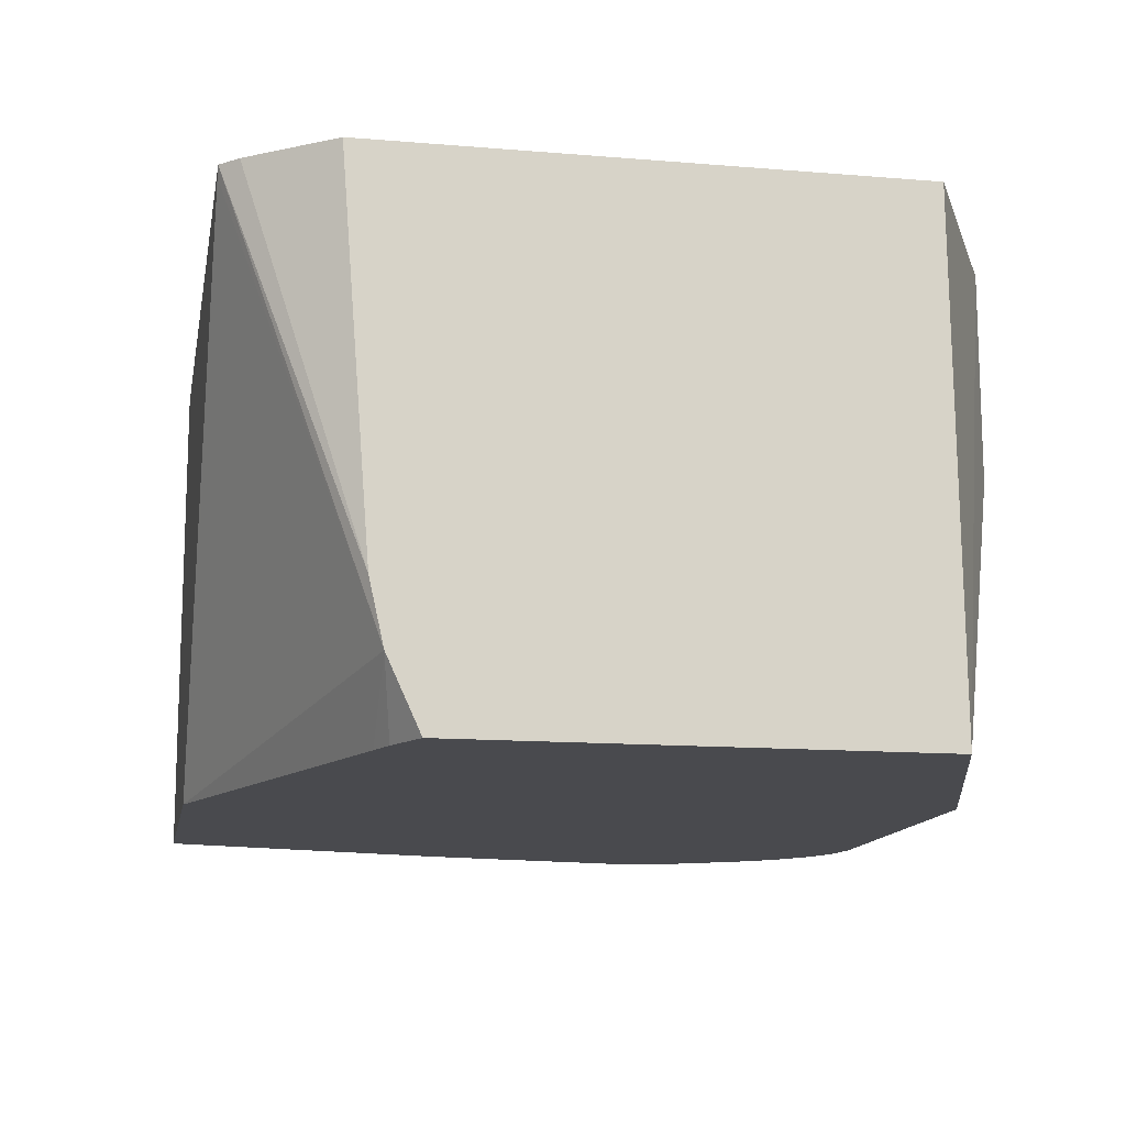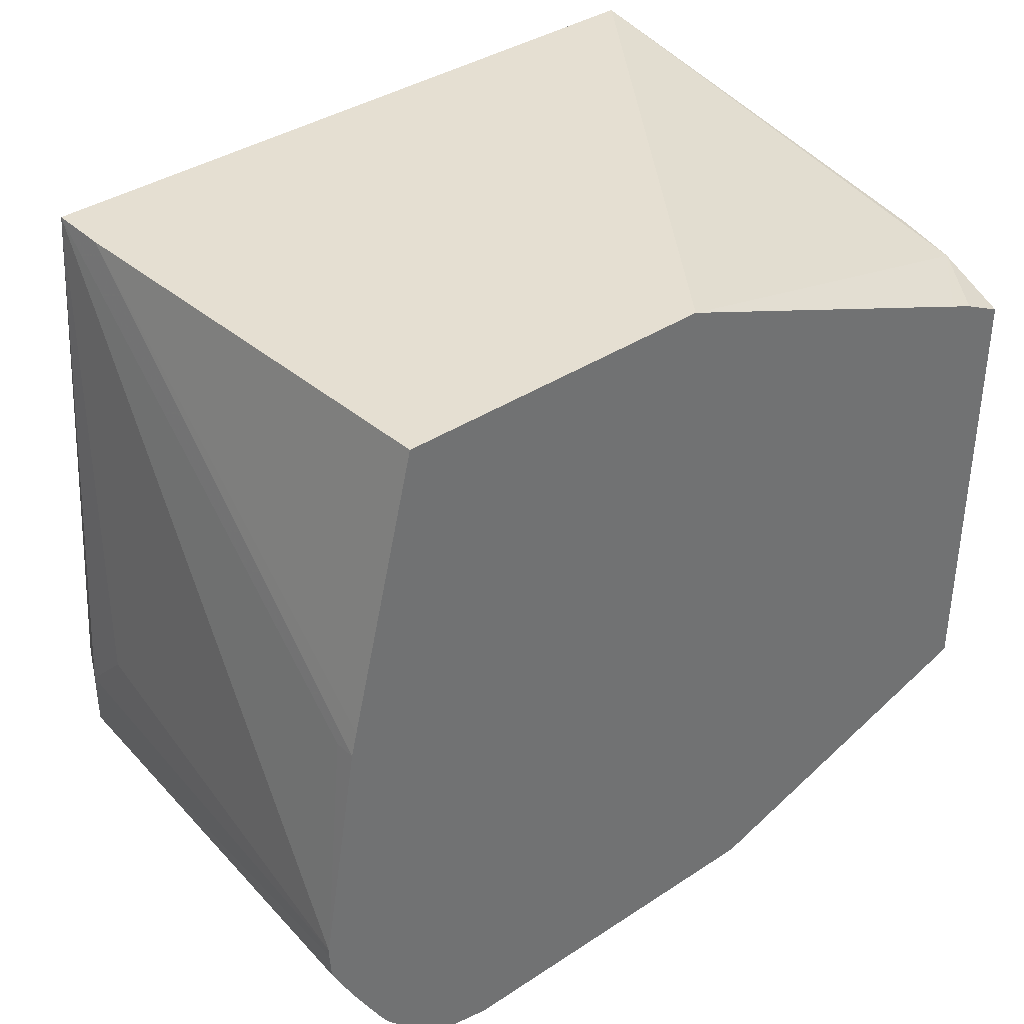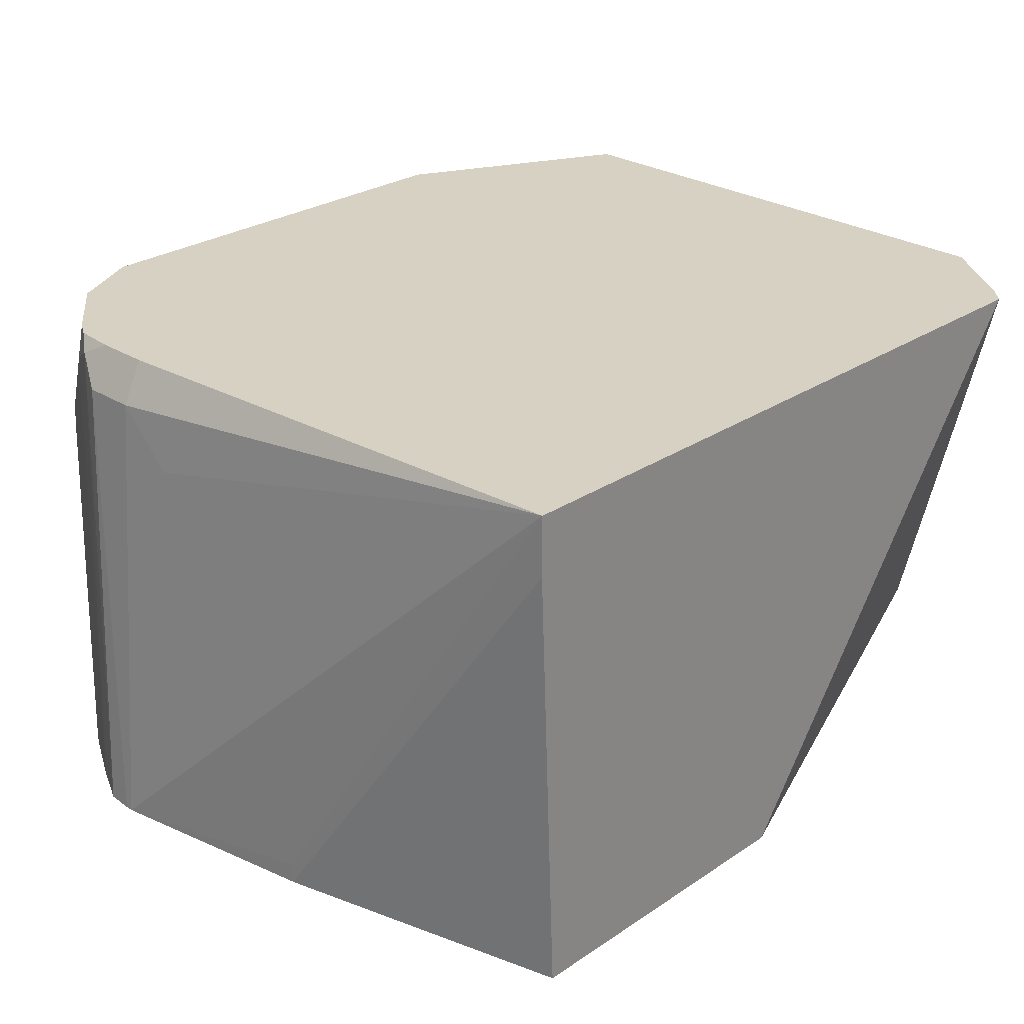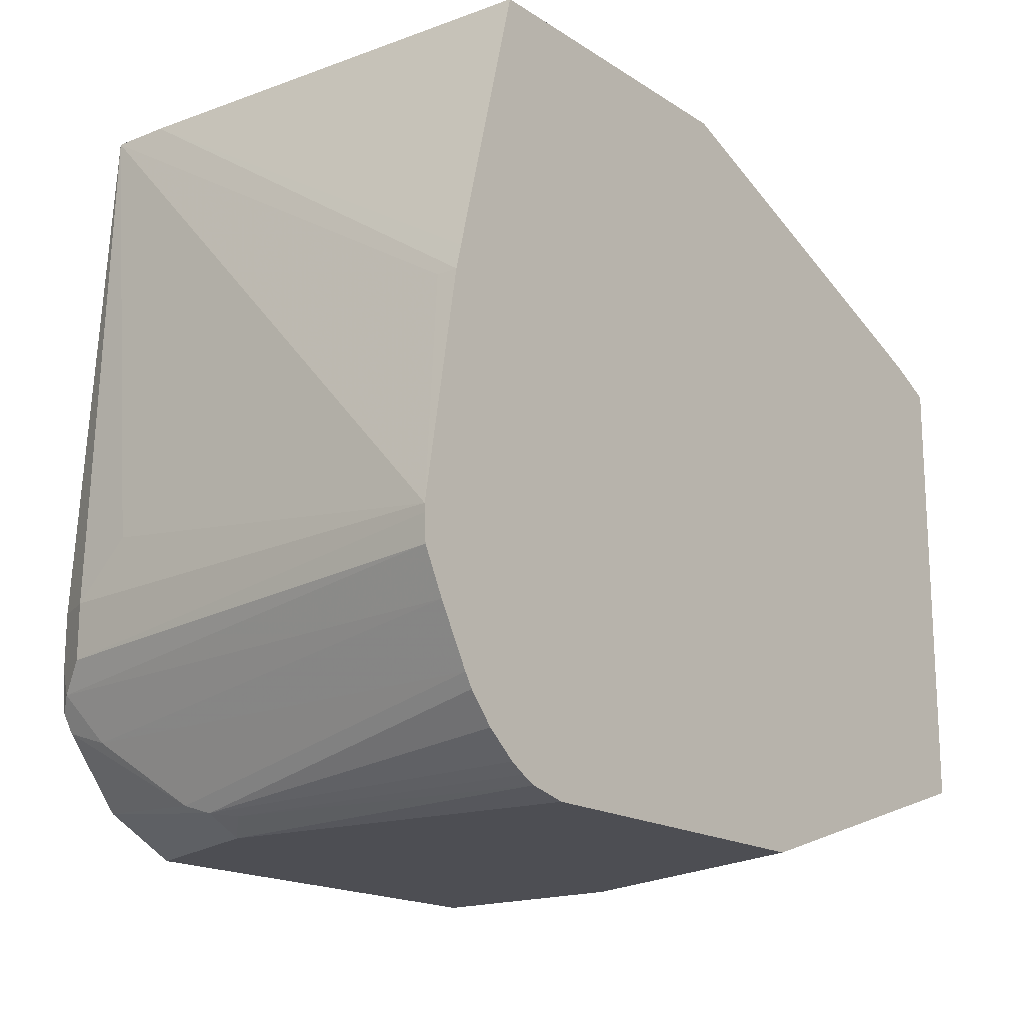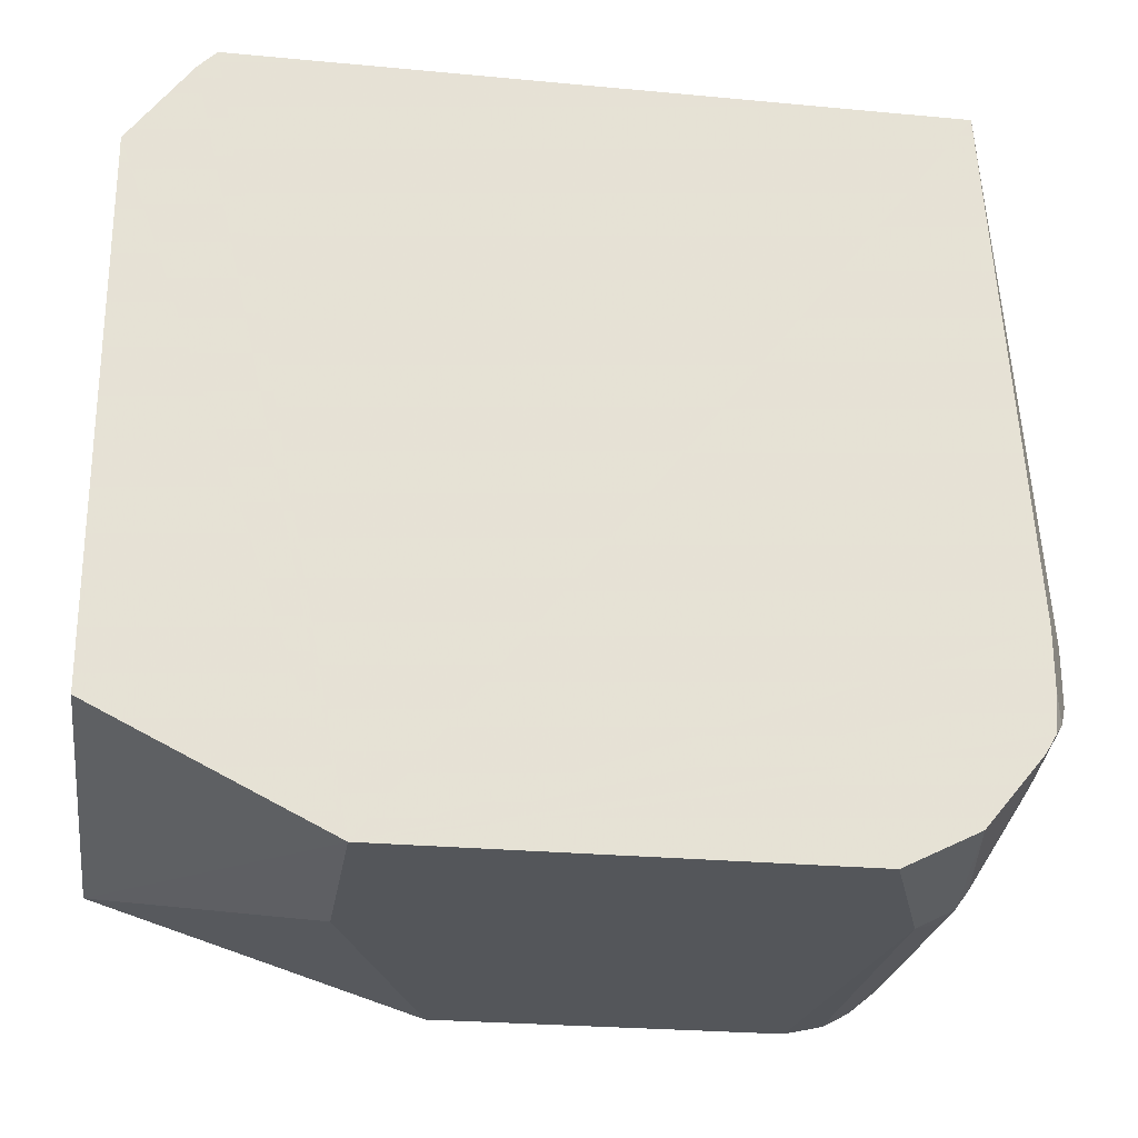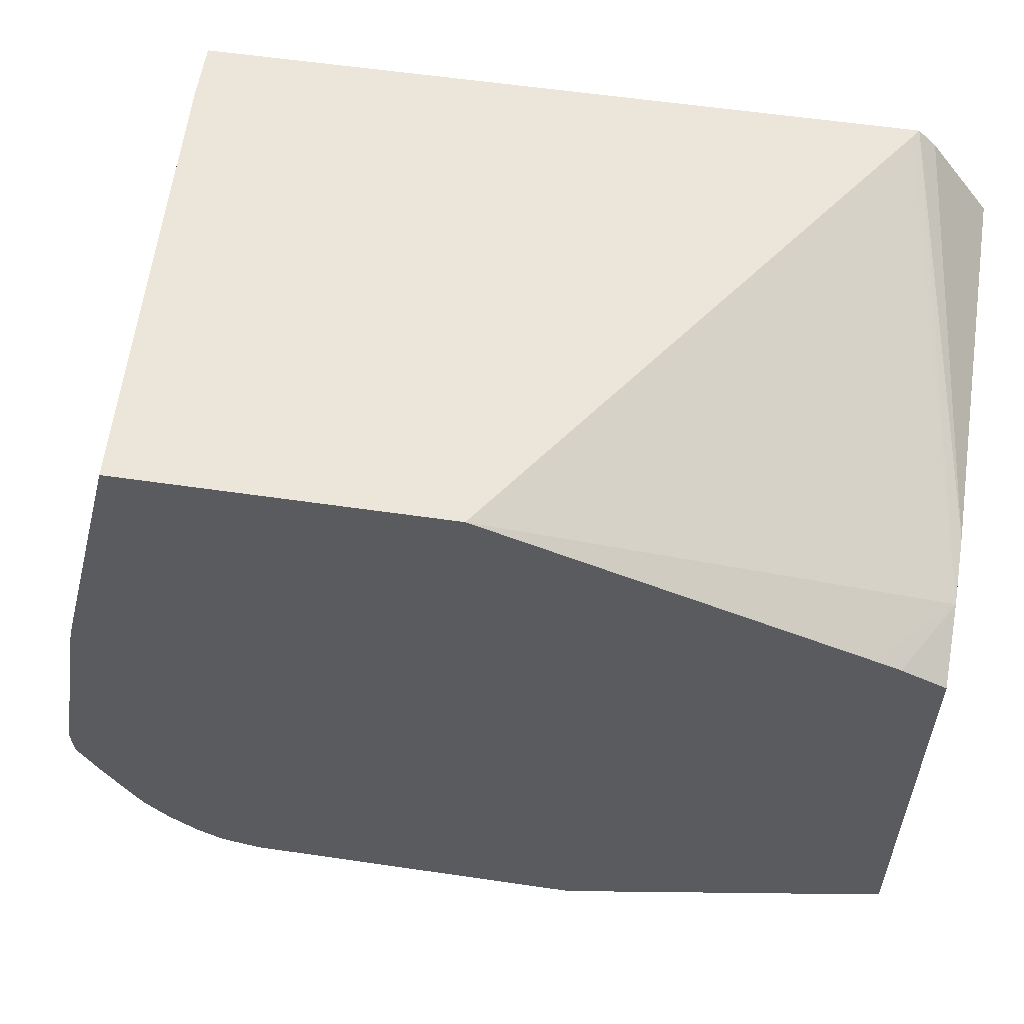
<metadata>
{"format":"obj","ext":"obj","renderer":"f3d","projection":"perspective","resolution":1024,"background":"white","views":[{"elev":-13.4,"azim":-100.6,"up":"+Z"},{"elev":37.3,"azim":139.8,"up":"+Y"},{"elev":27.1,"azim":134.3,"up":"+Z"},{"elev":-17.3,"azim":128.4,"up":"+Y"},{"elev":-25.3,"azim":-8.6,"up":"+Y"},{"elev":57.0,"azim":-171.3,"up":"+Y"}]}
</metadata>
<code>
v 0.08415 -0.3786 -0.0682
v -0.0001336 -0.3366 -0.0682
v -0.0001336 -0.3385 -0.2604
v 0.08415 -0.3786 -0.1472
v 0.2524 -0.3786 -0.0682
v -0.0001336 -0.1364 -0.0682
v -0.0001336 -0.1646 -0.2604
v 0.1262 -0.3786 -0.2604
v 0.2734 -0.3786 -0.1262
v 0.2804 -0.3646 -0.0682
v -0.0001336 -0.1472 -0.2103
v 0.02294 -0.1052 -0.0682
v -0.0001336 -0.1525 -0.2339
v 0.01641 -0.1565 -0.2604
v 0.2604 -0.3786 -0.2604
v 0.275 -0.3753 -0.2604
v 0.2839 -0.3733 -0.1367
v 0.2874 -0.3716 -0.1262
v 0.2892 -0.3681 -0.1157
v 0.3021 -0.3382 -0.0682
v 0.02966 -0.09845 -0.0682
v 0.03209 -0.09845 -0.07173
v 0.1656 -0.09845 -0.2604
v 0.02643 -0.1525 -0.2604
v 0.2804 -0.3726 -0.2604
v 0.2971 -0.3602 -0.2604
v 0.3065 -0.3496 -0.2604
v 0.286 -0.3693 -0.2604
v 0.3096 -0.3445 -0.2604
v 0.3014 -0.3435 -0.08415
v 0.3062 -0.3314 -0.0682
v 0.2944 -0.09845 -0.0682
v 0.2873 -0.09845 -0.2604
v 0.3214 -0.3235 -0.2604
v 0.3102 -0.326 -0.07363
v 0.3075 -0.3155 -0.0682
v 0.3075 -0.2944 -0.0682
v 0.3155 -0.2944 -0.08415
v 0.3155 -0.2734 -0.1052
v 0.33 -0.2944 -0.2604
v 0.3155 -0.2103 -0.2524
v 0.2944 -0.09845 -0.09087
v 0.3132 -0.2012 -0.2604
v 0.3294 -0.3075 -0.2604
v 0.3155 -0.3155 -0.08415
v 0.33 -0.2974 -0.2604
v 0.3155 -0.2103 -0.2604
f 18 25 28
f 21 42 33
f 21 32 42
f 20 30 31
f 19 30 20
f 19 29 30
f 19 27 29
f 18 28 26
f 18 27 19
f 10 19 20
f 17 25 18
f 16 25 17
f 13 24 14
f 13 23 24
f 13 22 23
f 13 21 22
f 11 21 13
f 11 12 21
f 21 33 23
f 18 26 27
f 21 23 22
f 40 47 41
f 30 34 35
f 44 46 45
f 42 47 43
f 10 18 19
f 38 40 39
f 38 46 40
f 38 45 46
f 35 37 36
f 35 38 37
f 35 45 38
f 29 34 30
f 35 44 45
f 33 42 43
f 32 47 42
f 32 41 47
f 32 40 41
f 32 39 40
f 32 38 39
f 32 37 38
f 31 35 36
f 30 35 31
f 34 44 35
f 9 18 10
f 3 8 4
f 9 16 17
f 2 13 7
f 2 11 13
f 2 6 11
f 1 6 2
f 1 12 6
f 1 21 12
f 1 32 21
f 1 37 32
f 1 36 37
f 1 31 36
f 9 17 18
f 1 10 20
f 1 5 10
f 1 9 5
f 1 15 9
f 1 8 15
f 1 4 8
f 1 3 4
f 1 2 3
f 2 7 3
f 3 7 14
f 1 20 31
f 3 24 23
f 3 14 24
f 9 15 16
f 7 13 14
f 6 12 11
f 5 9 10
f 3 15 8
f 3 16 15
f 3 25 16
f 3 26 28
f 3 28 25
f 3 29 27
f 3 34 29
f 3 44 34
f 3 46 44
f 3 40 46
f 3 47 40
f 3 43 47
f 3 33 43
f 3 23 33
f 3 27 26

</code>
